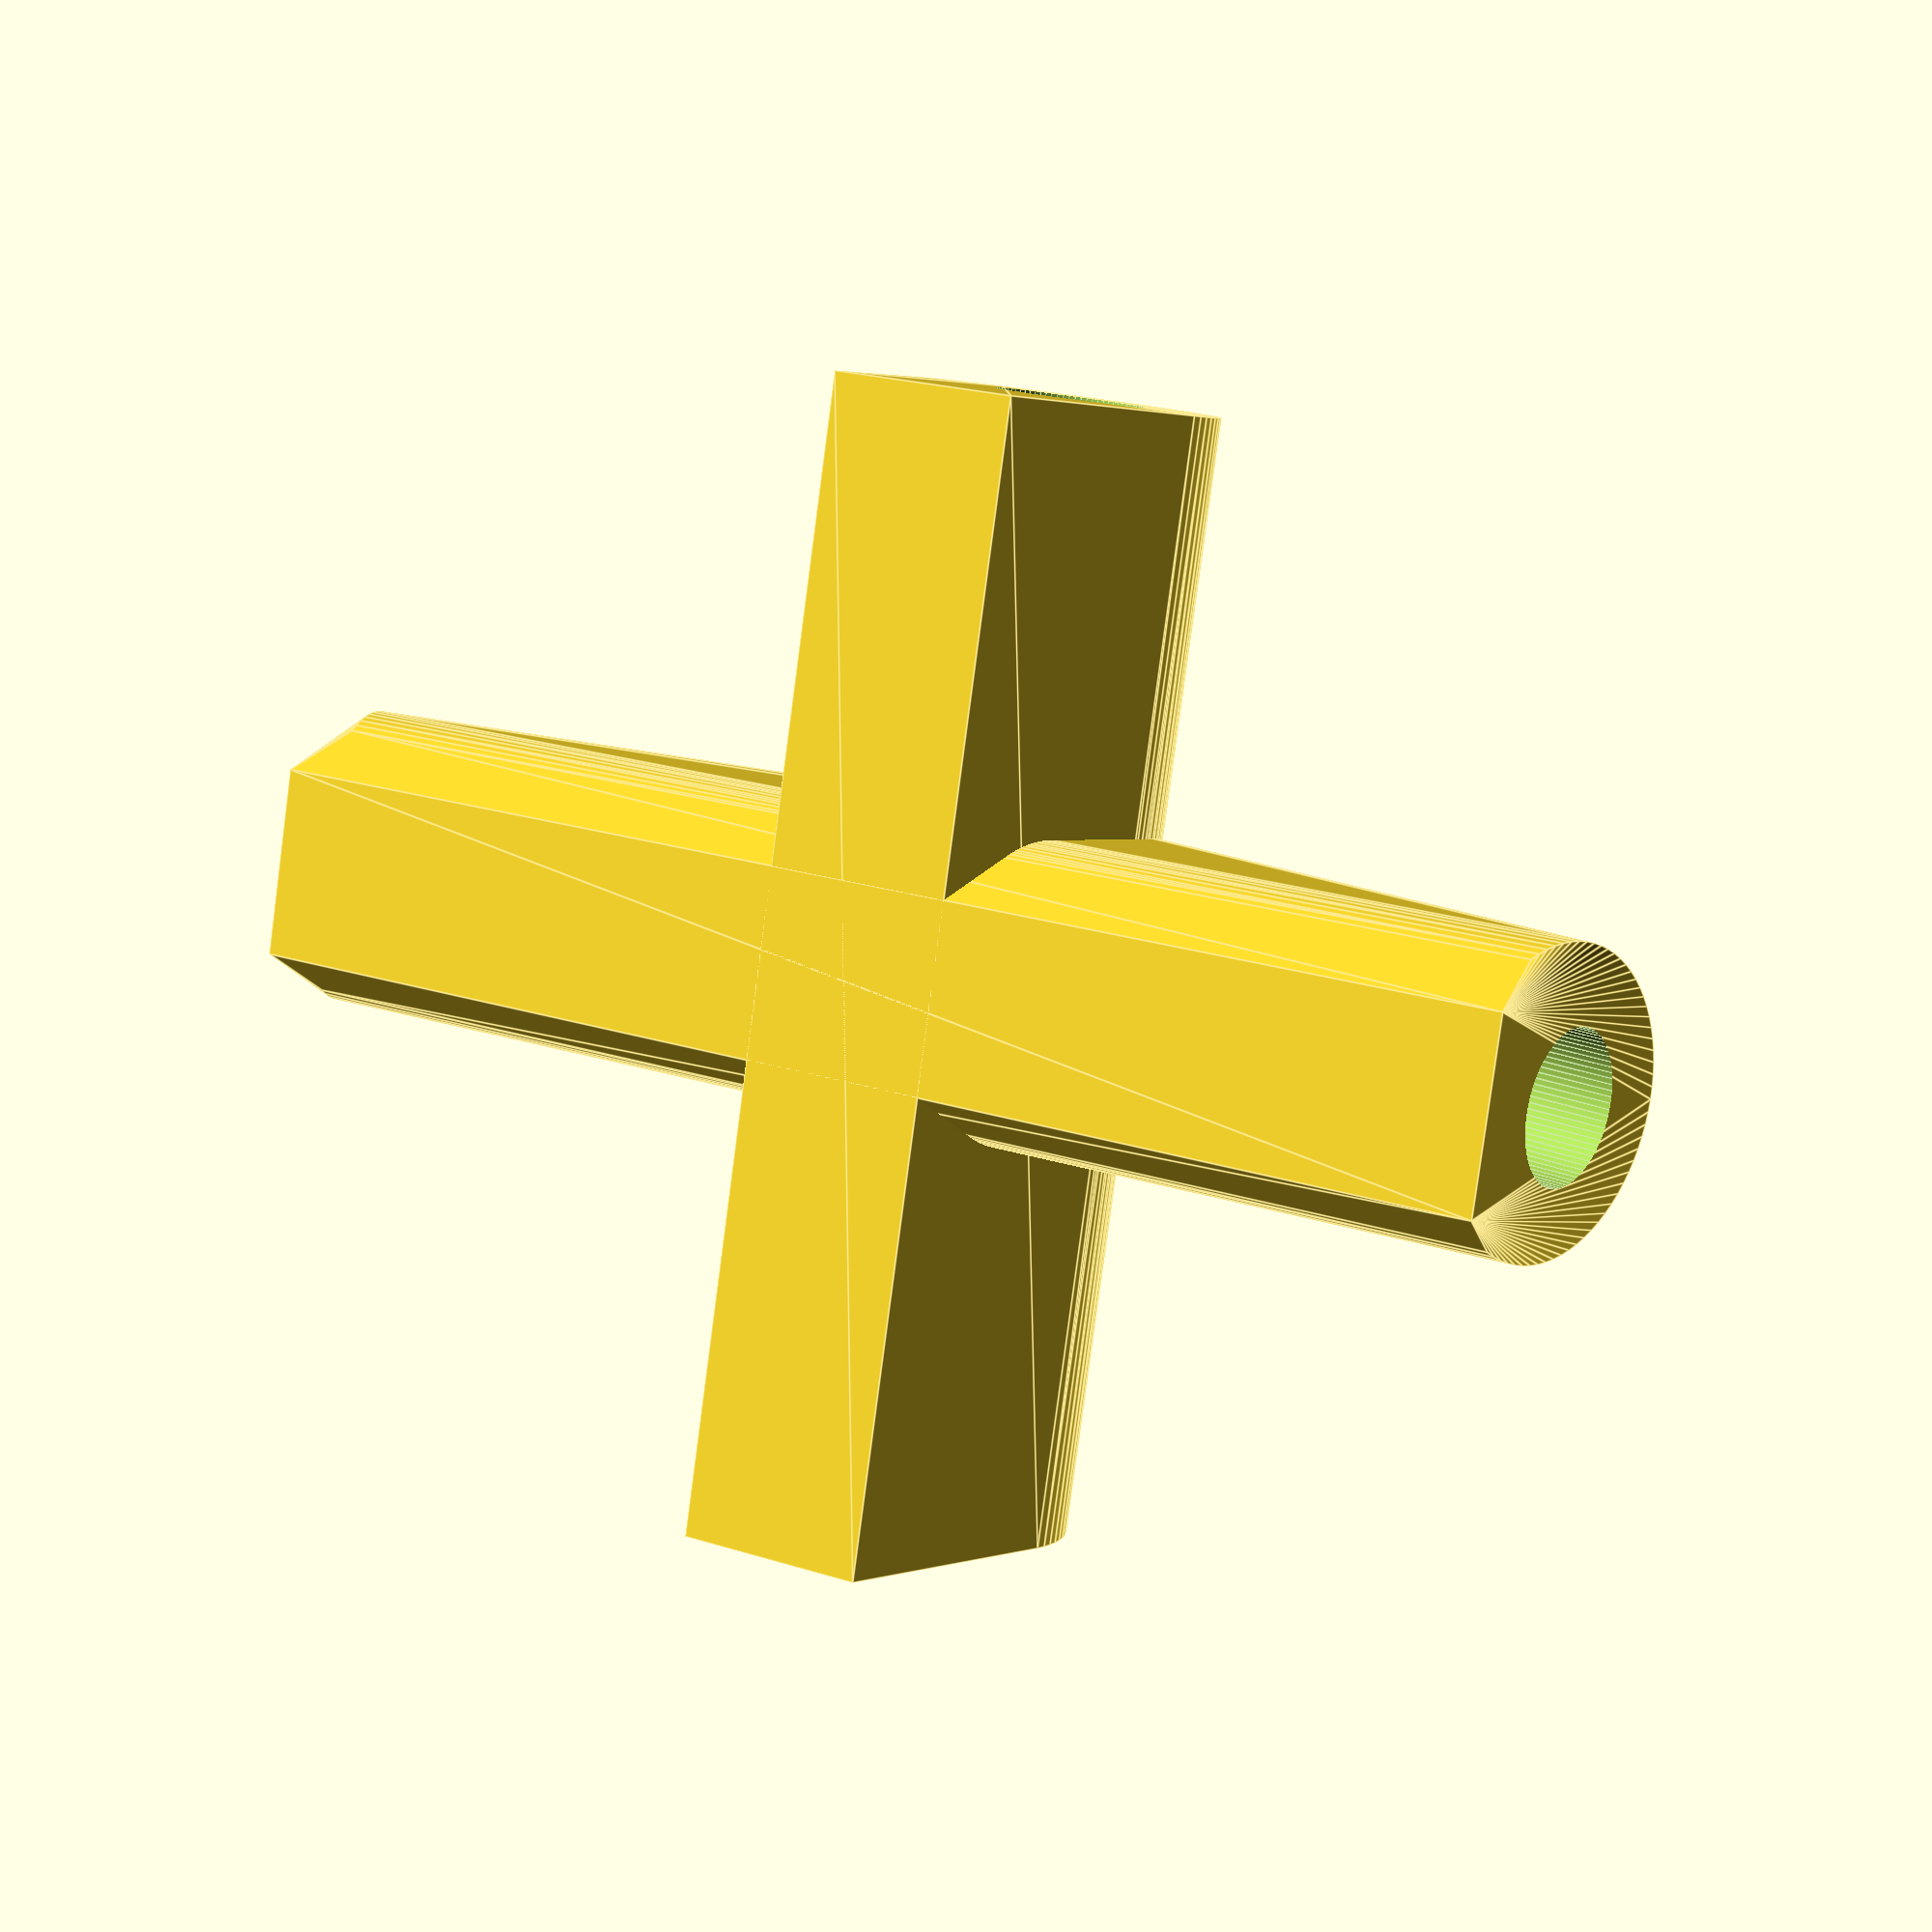
<openscad>

$fn=80;

difference() {
    union() {
        hull() {
            cube([5,30,2], center=true);
            translate([0,0,7]) rotate([90,0,0]) cylinder(d=8,h=30,center=true);
        }
        hull() {
            cube([35,5,2], center=true);
            union() {
                translate([-8,0,7-1.5]) rotate([0,90-15,0]) cylinder(d=8,h=20,center=true);
                translate([8,0,7-1.5]) rotate([0,-90+15,0]) cylinder(d=8,h=20,center=true);
            }
        }
    }
    
    translate([0,0,7]) rotate([90,0,0]) cylinder(d=4,h=32,center=true);
    translate([-8,0,7-1.5]) rotate([0,90-15,0]) cylinder(d=4,h=22,center=true);
    translate([8,0,7-1.5]) rotate([0,-90+15,0]) cylinder(d=4,h=22,center=true);
}
</openscad>
<views>
elev=356.2 azim=171.4 roll=208.2 proj=p view=edges
</views>
